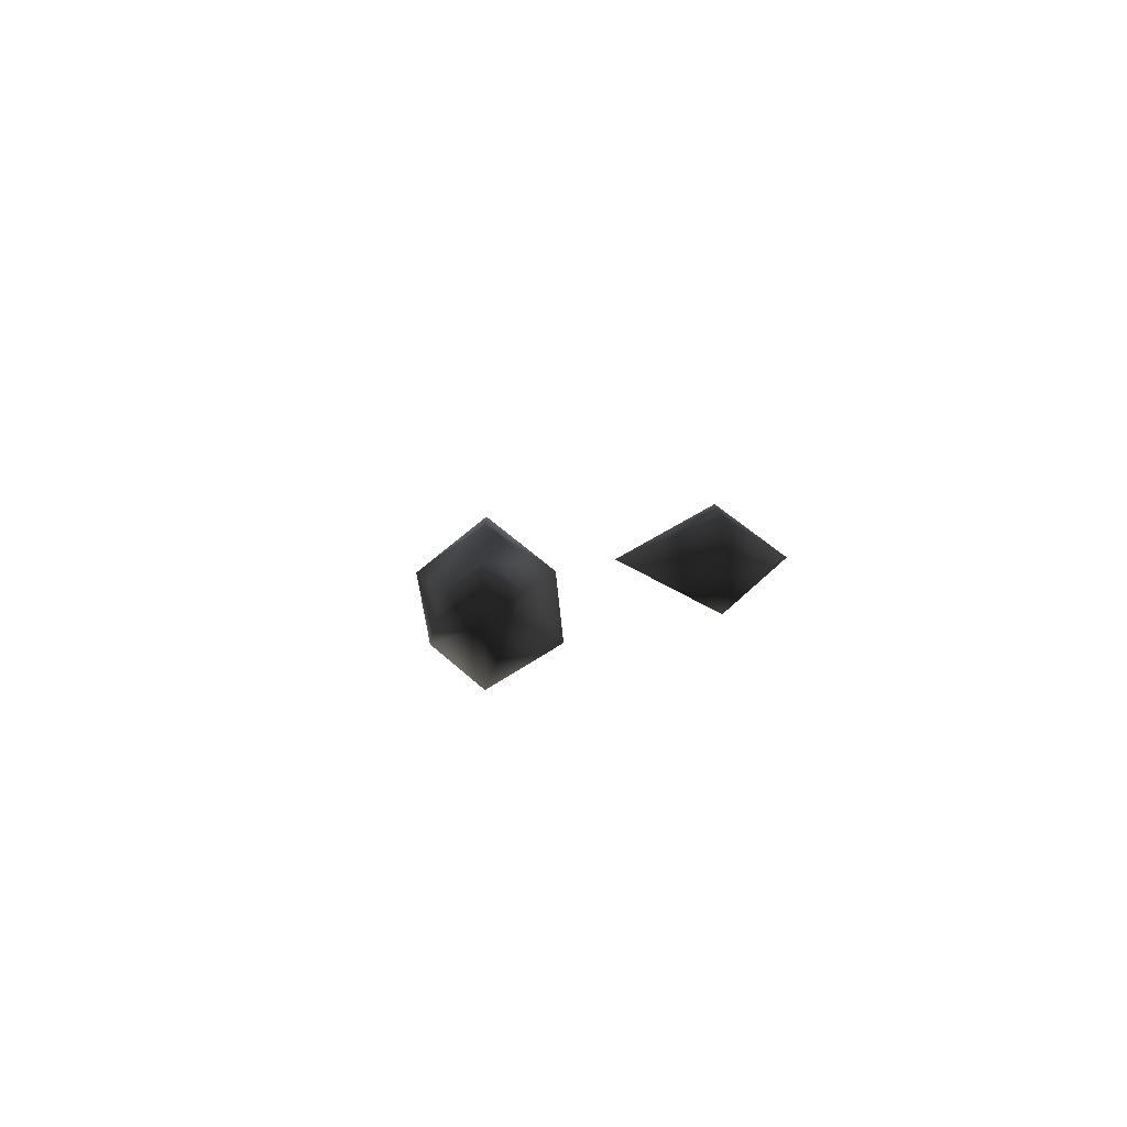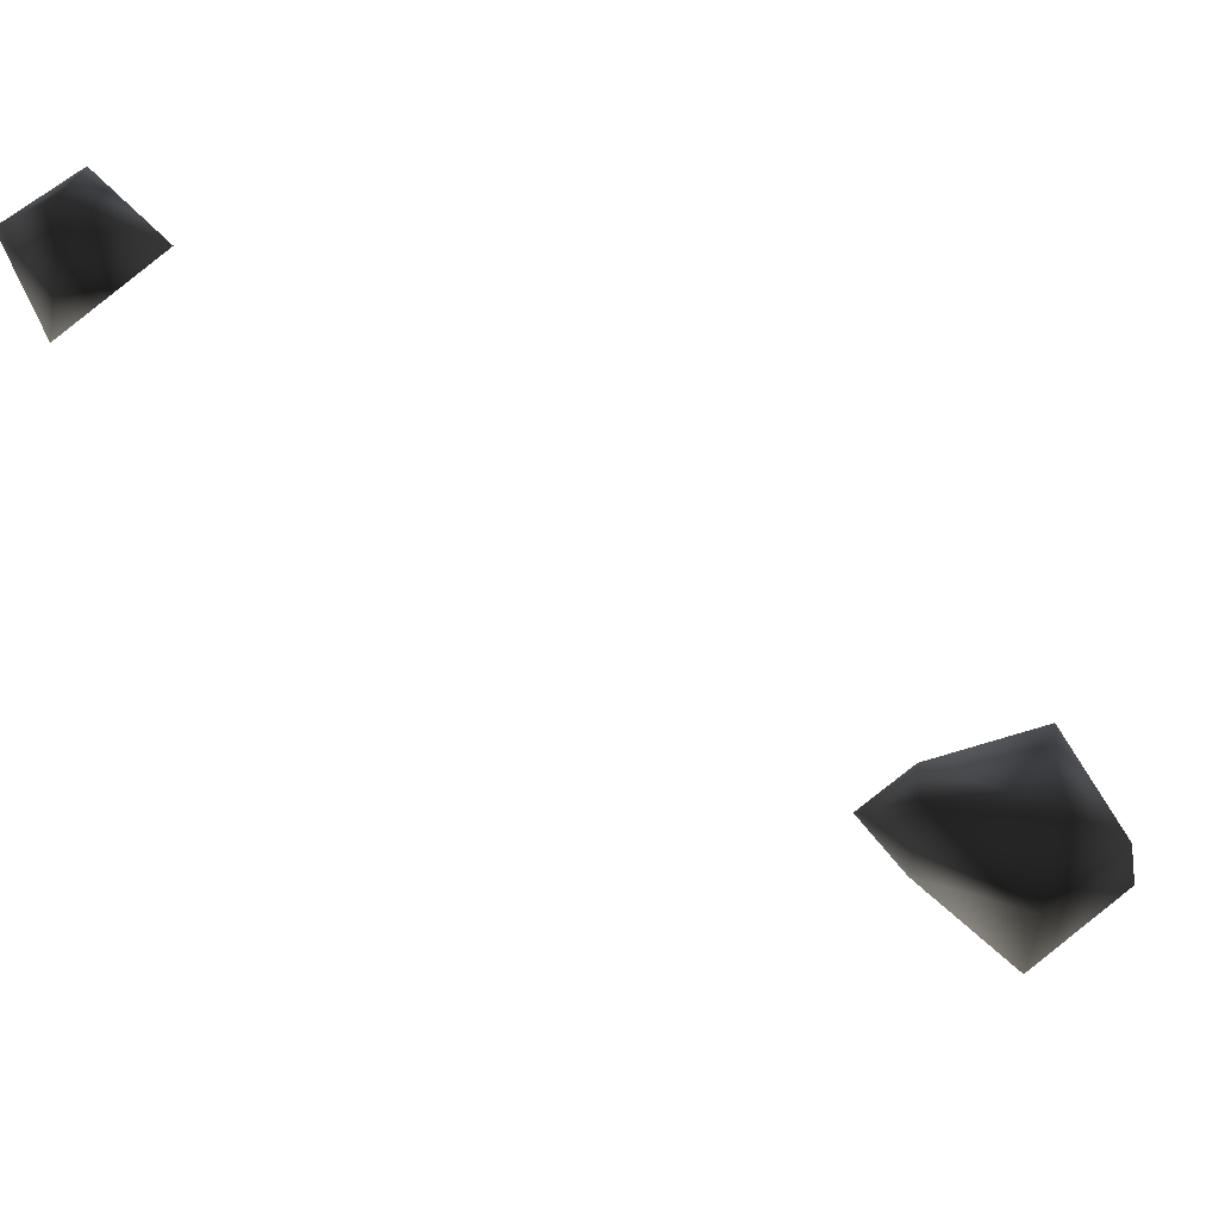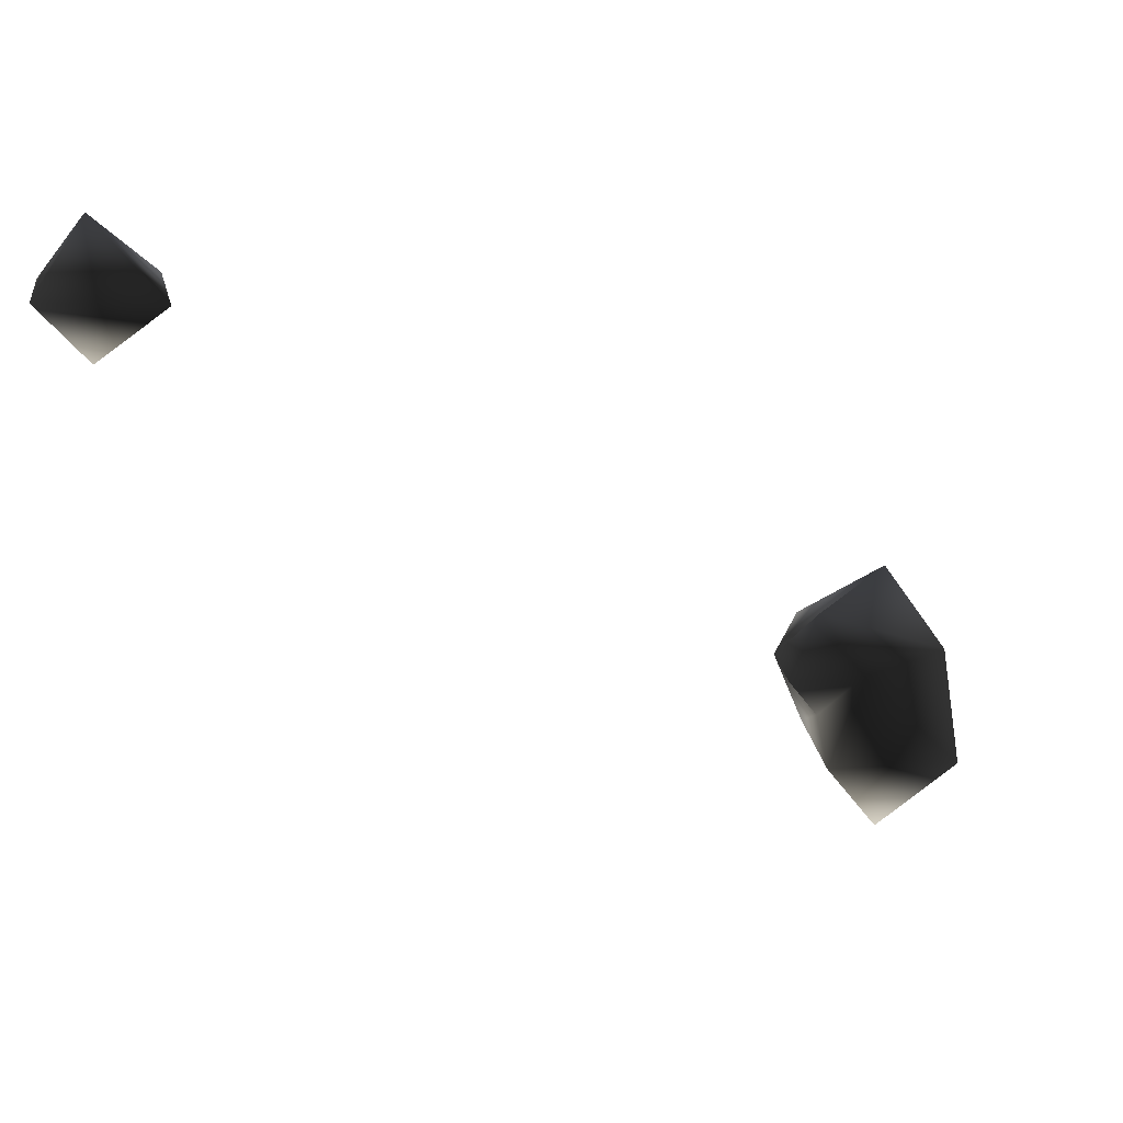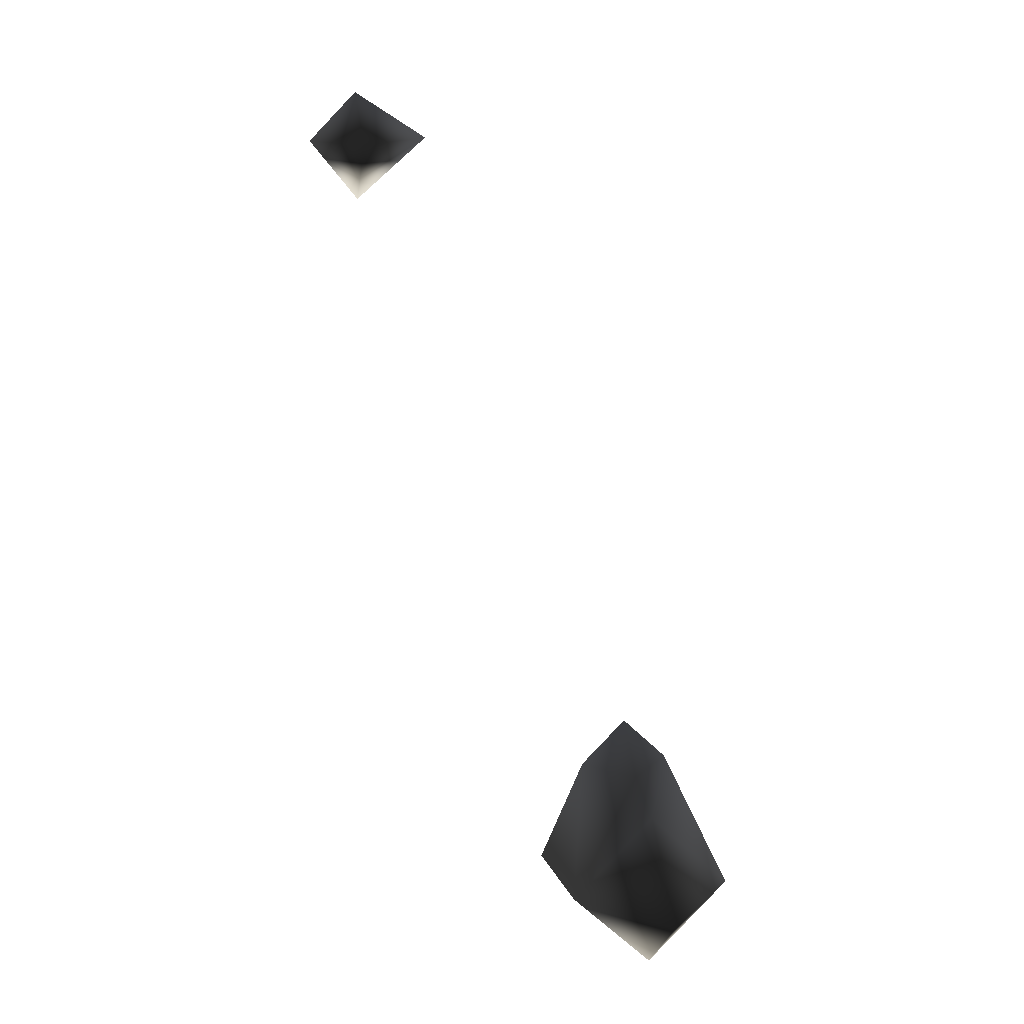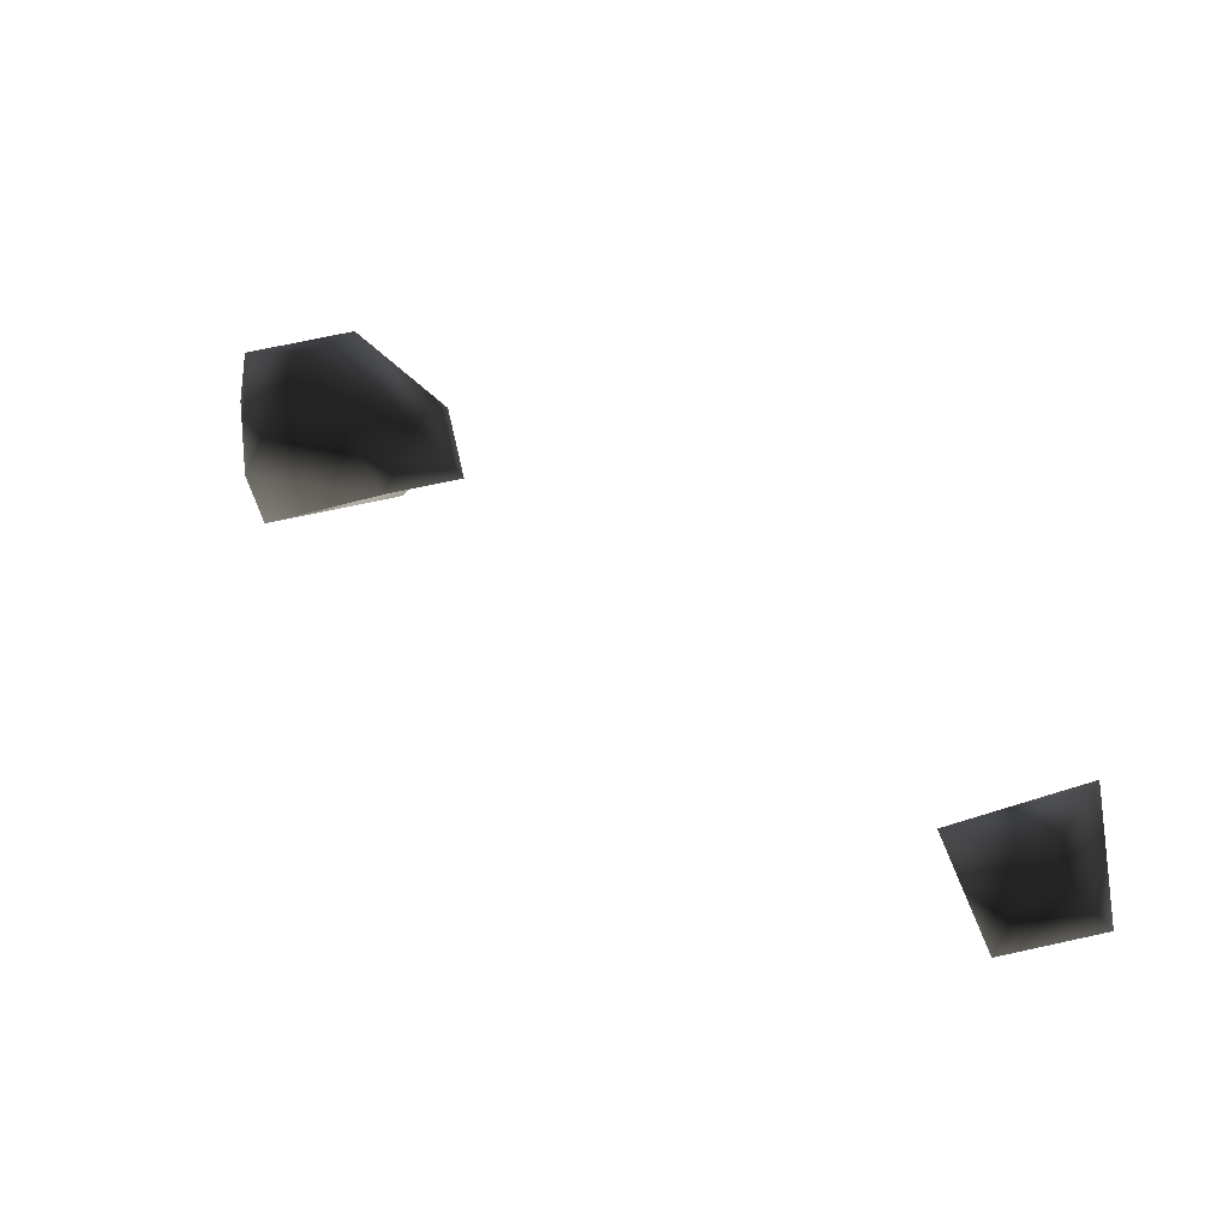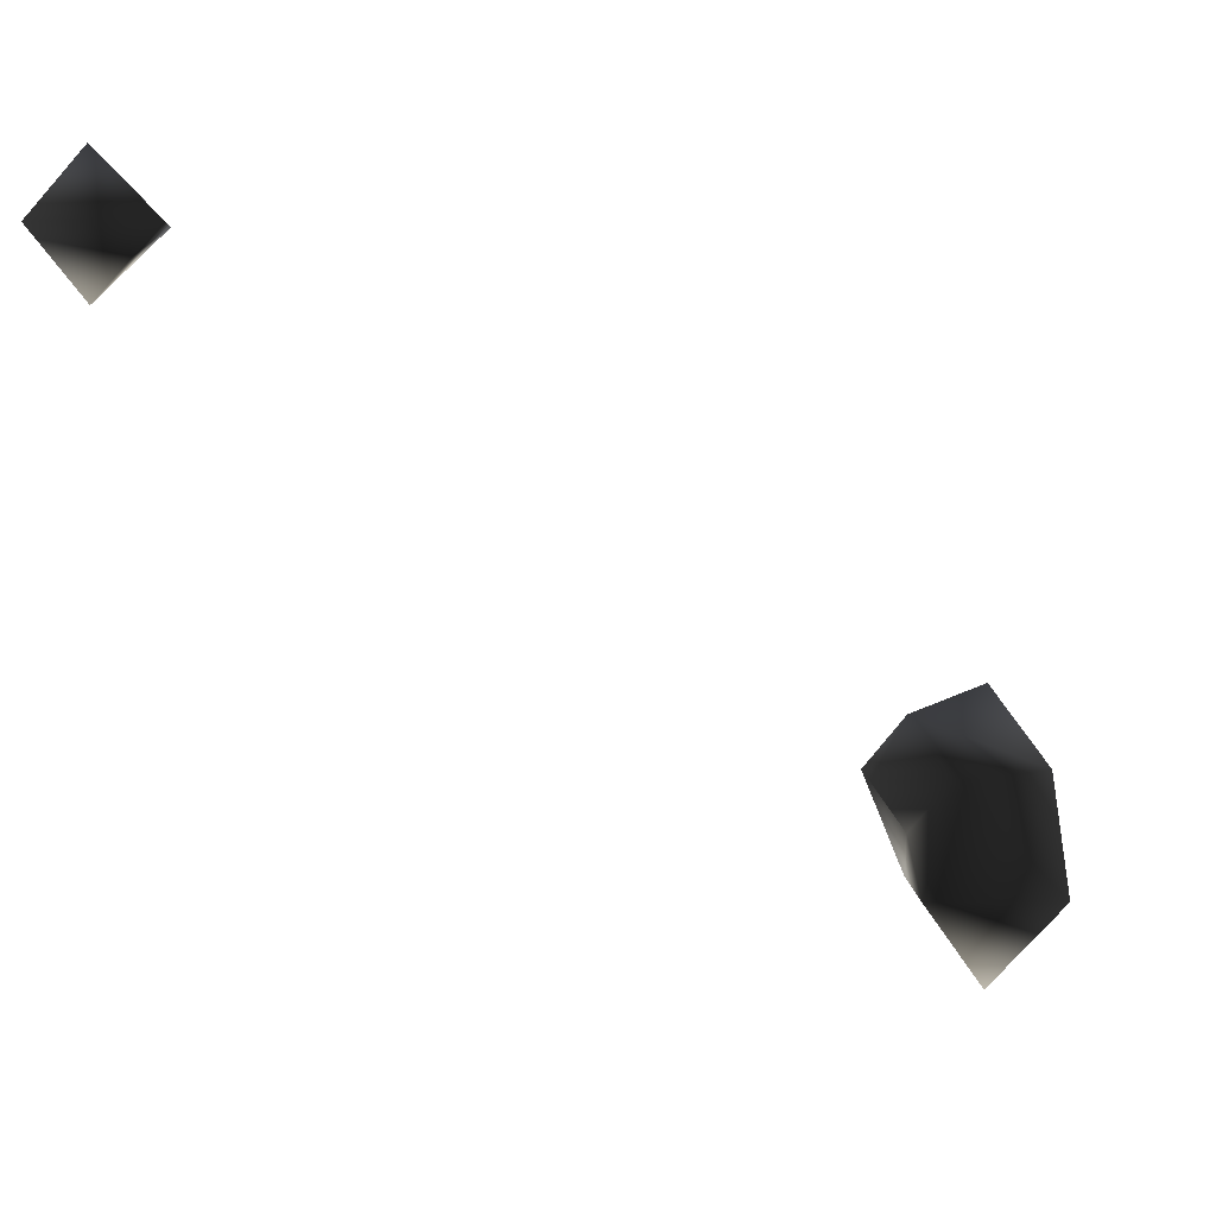
<metadata>
{"format":"obj","ext":"obj","renderer":"f3d","projection":"perspective","resolution":1024,"background":"white","views":[{"elev":53.7,"azim":-0.8,"up":"+Y"},{"elev":68.0,"azim":-83.4,"up":"+Z"},{"elev":18.6,"azim":-141.6,"up":"+Z"},{"elev":17.4,"azim":166.1,"up":"+Y"},{"elev":66.1,"azim":122.3,"up":"+Z"},{"elev":4.9,"azim":-136.1,"up":"+Z"}]}
</metadata>
<code>
v 92.2 101 50
v 93 101 49.2
v 93 100.2 50
v 93 100.4 51
v 92.38 101 51
v 93 101 51.62
v 93 101.8 50
v 92.56 102 51
v 93 102 50.56
v 93 102 51.46
v 93 102.4 51
v 93.8 101 50
v 93.88 101 51
v 93.44 102 51
v 94.21 108 55
v 95 108 54.48
v 95 107.3 55
v 95 108 55.52
v 95 108.5 55
v 95.52 108 55
f 3 2 1
f 5 4 1
f 1 4 3
f 5 6 4
f 2 7 1
f 9 8 7
f 8 1 7
f 8 5 1
f 6 5 10
f 10 5 8
f 9 11 8
f 8 11 10
f 12 2 3
f 4 13 3
f 3 13 12
f 6 13 4
f 12 7 2
f 7 12 9
f 12 14 9
f 12 13 14
f 10 14 6
f 6 14 13
f 14 11 9
f 11 14 10
f 17 16 15
f 15 18 17
f 16 19 15
f 15 19 18
f 20 16 17
f 18 20 17
f 20 19 16
f 19 20 18

</code>
